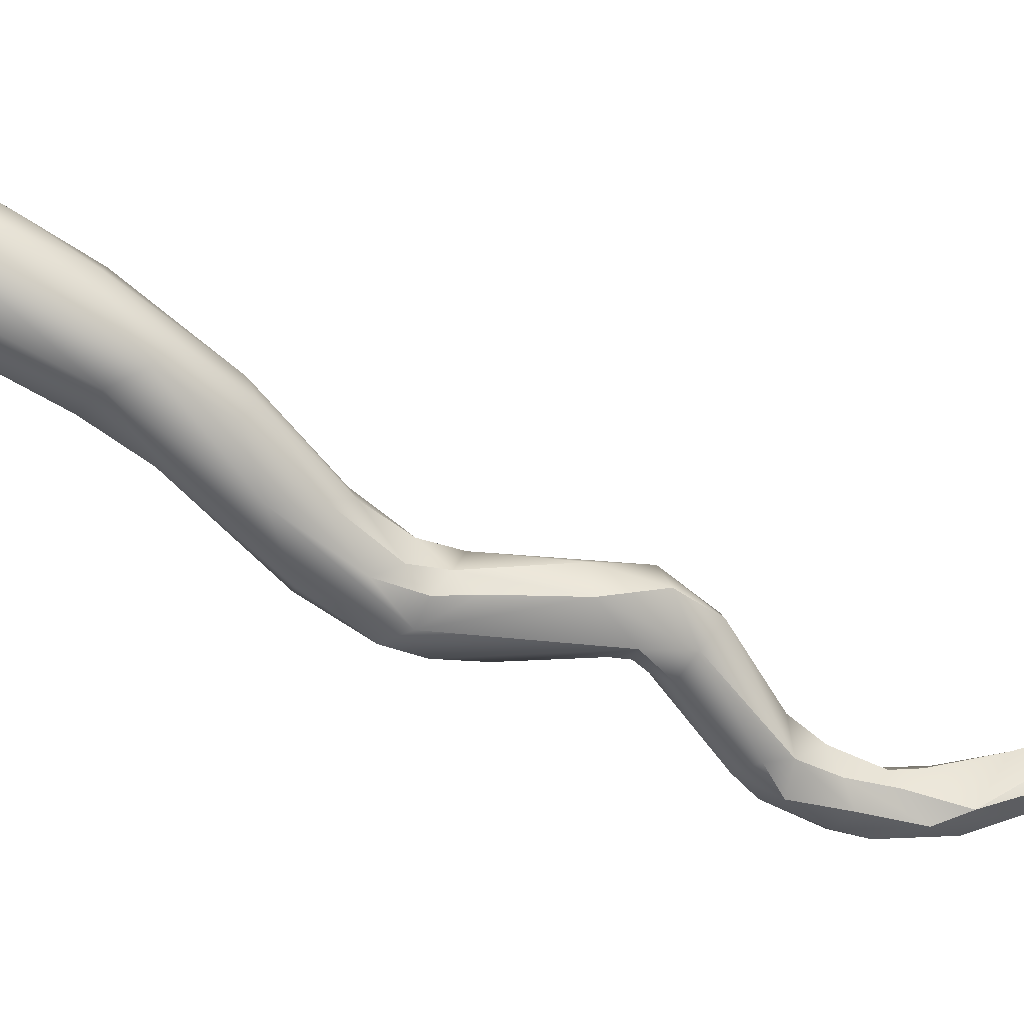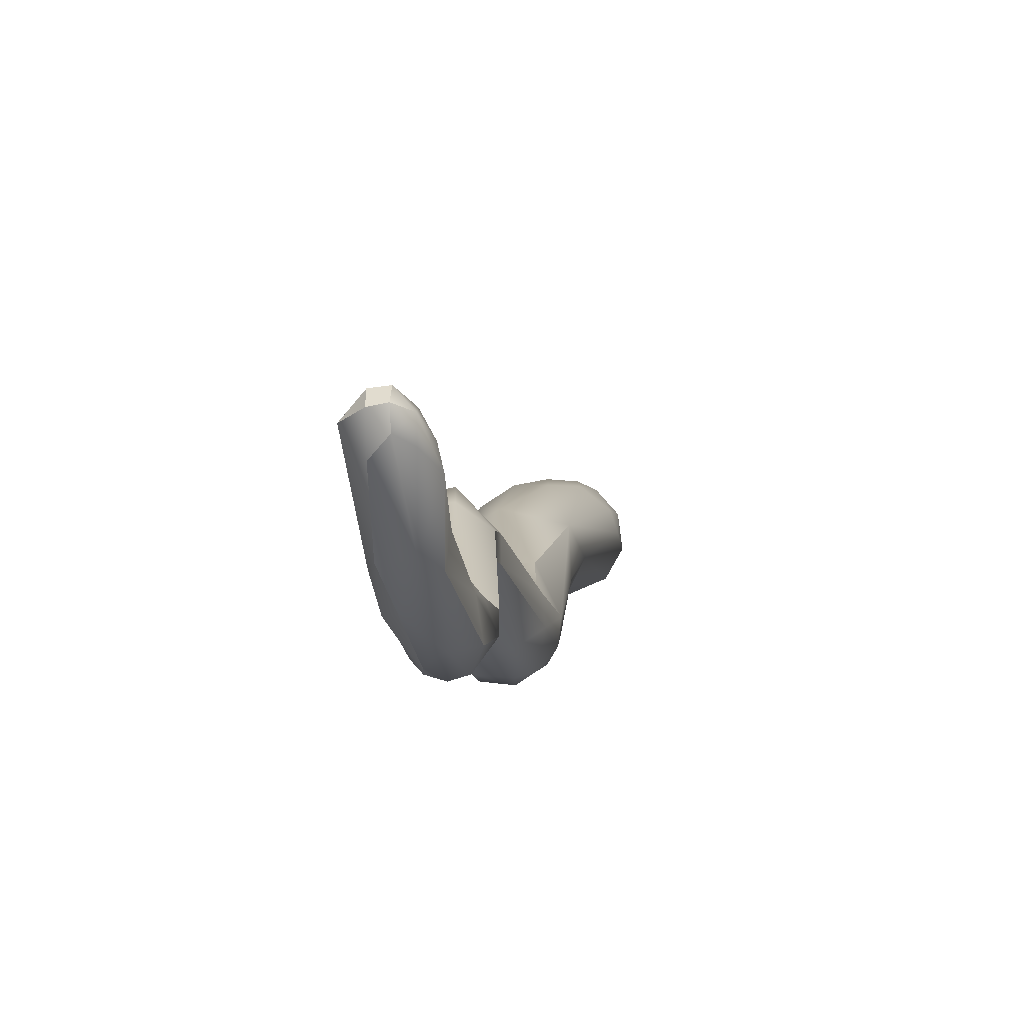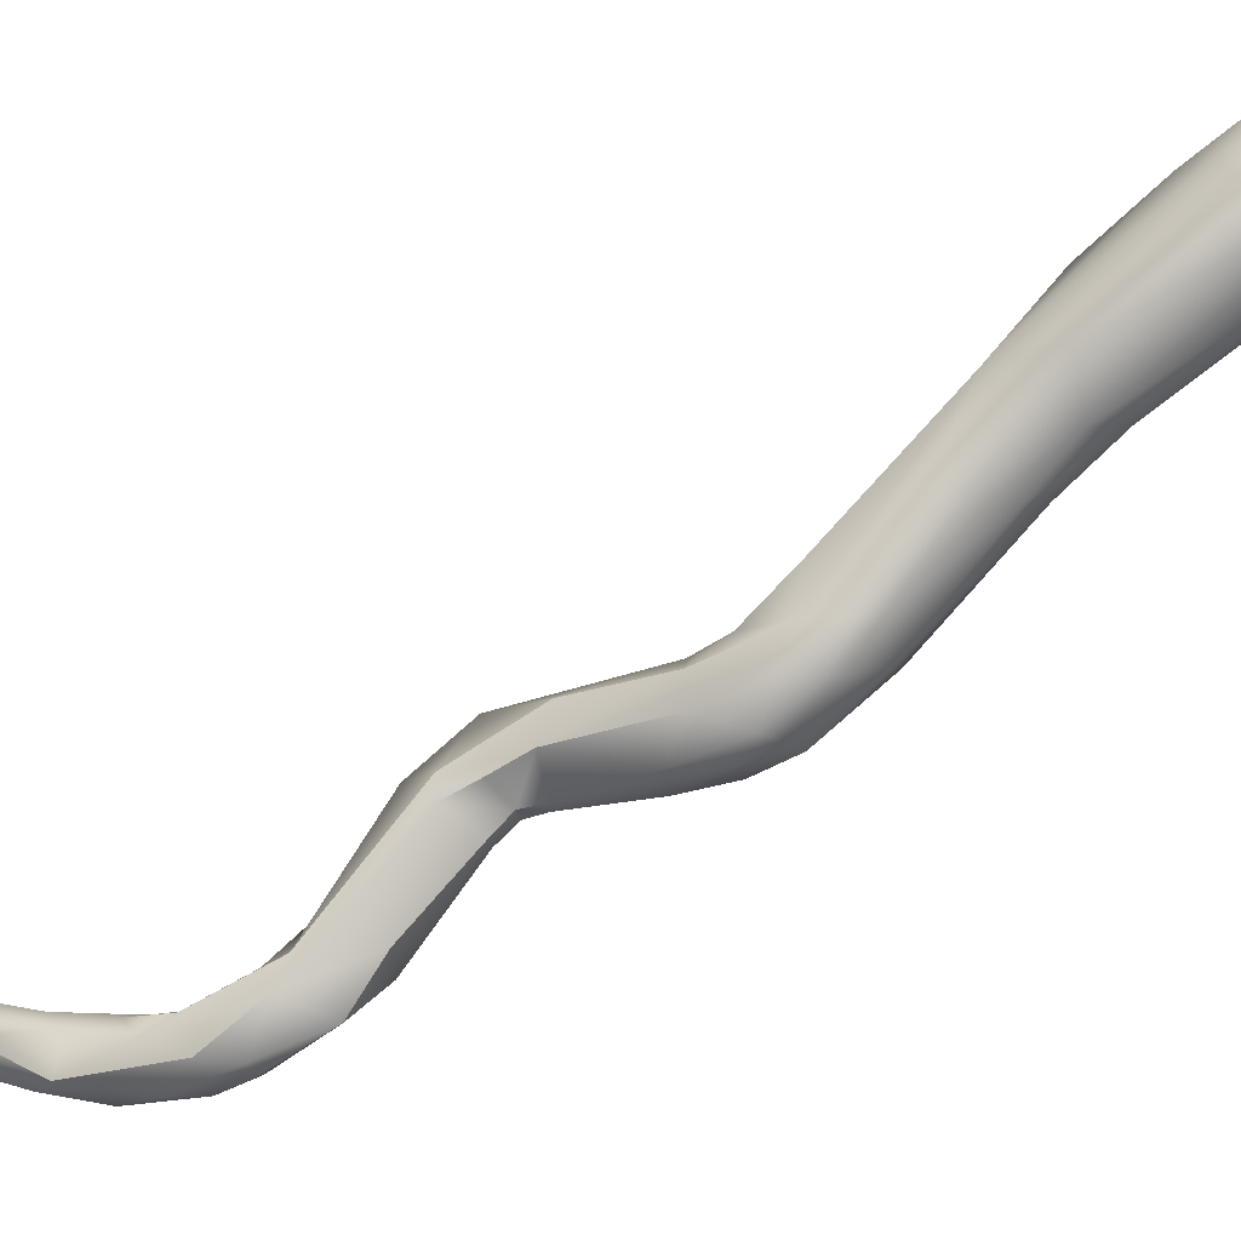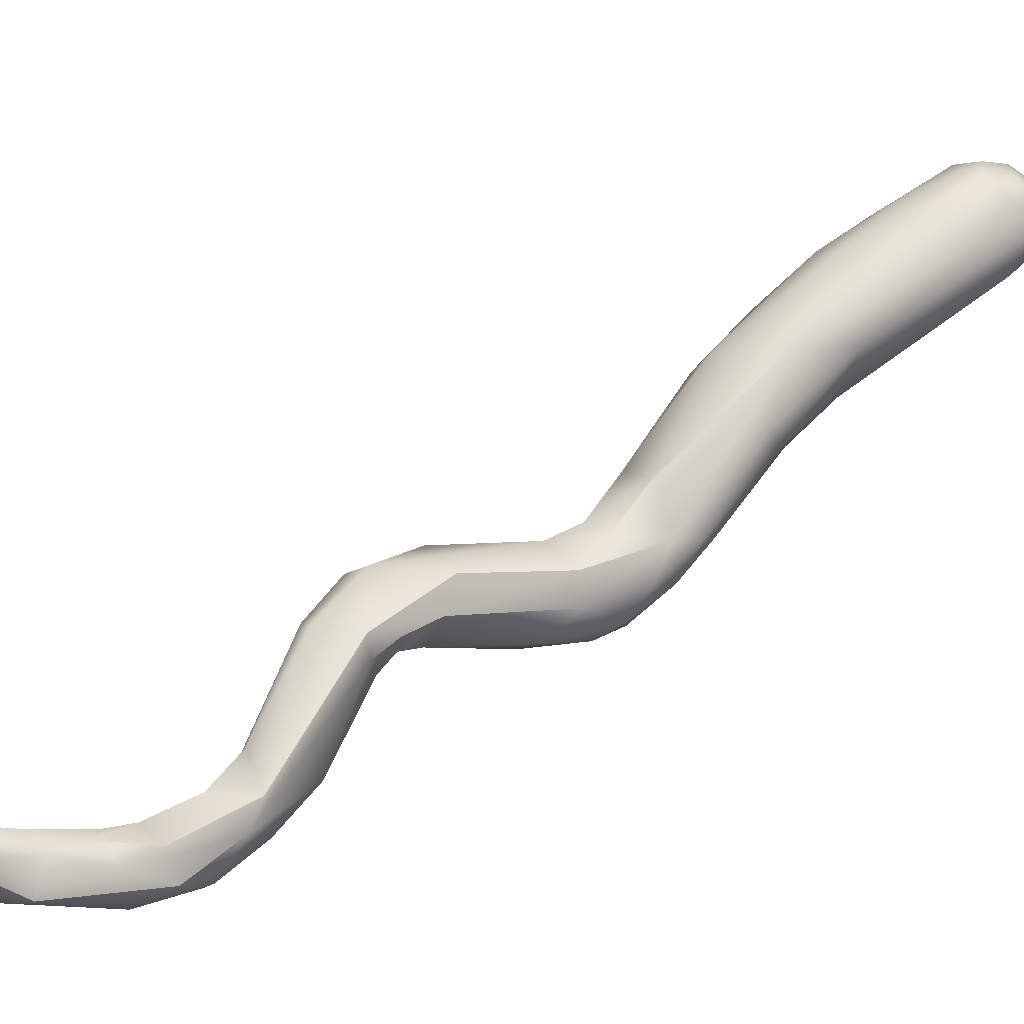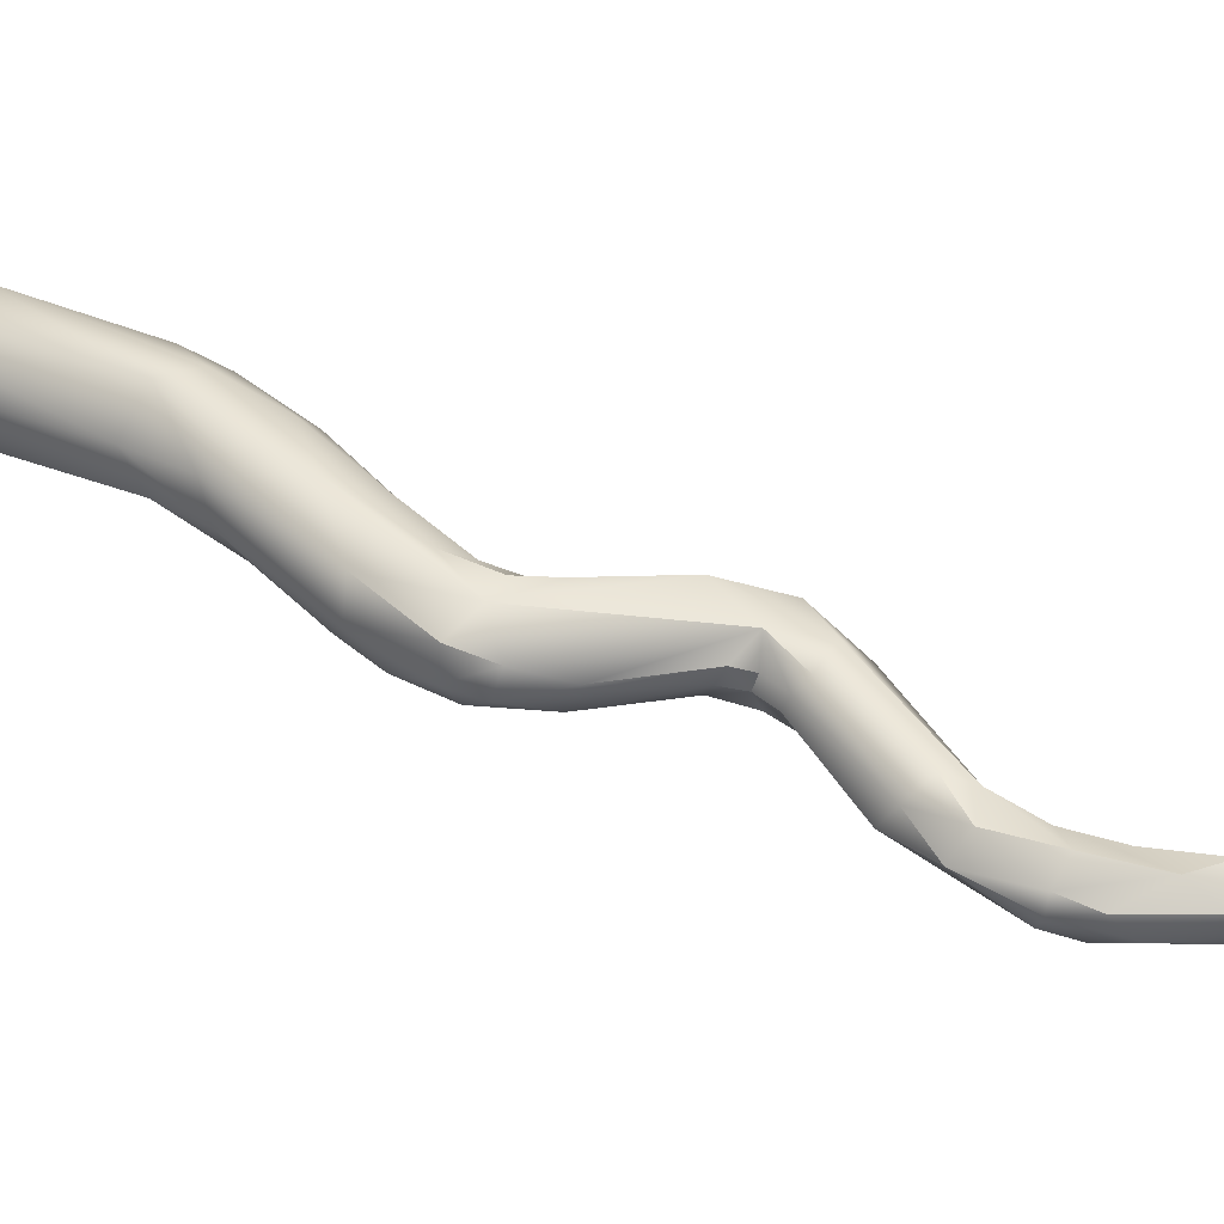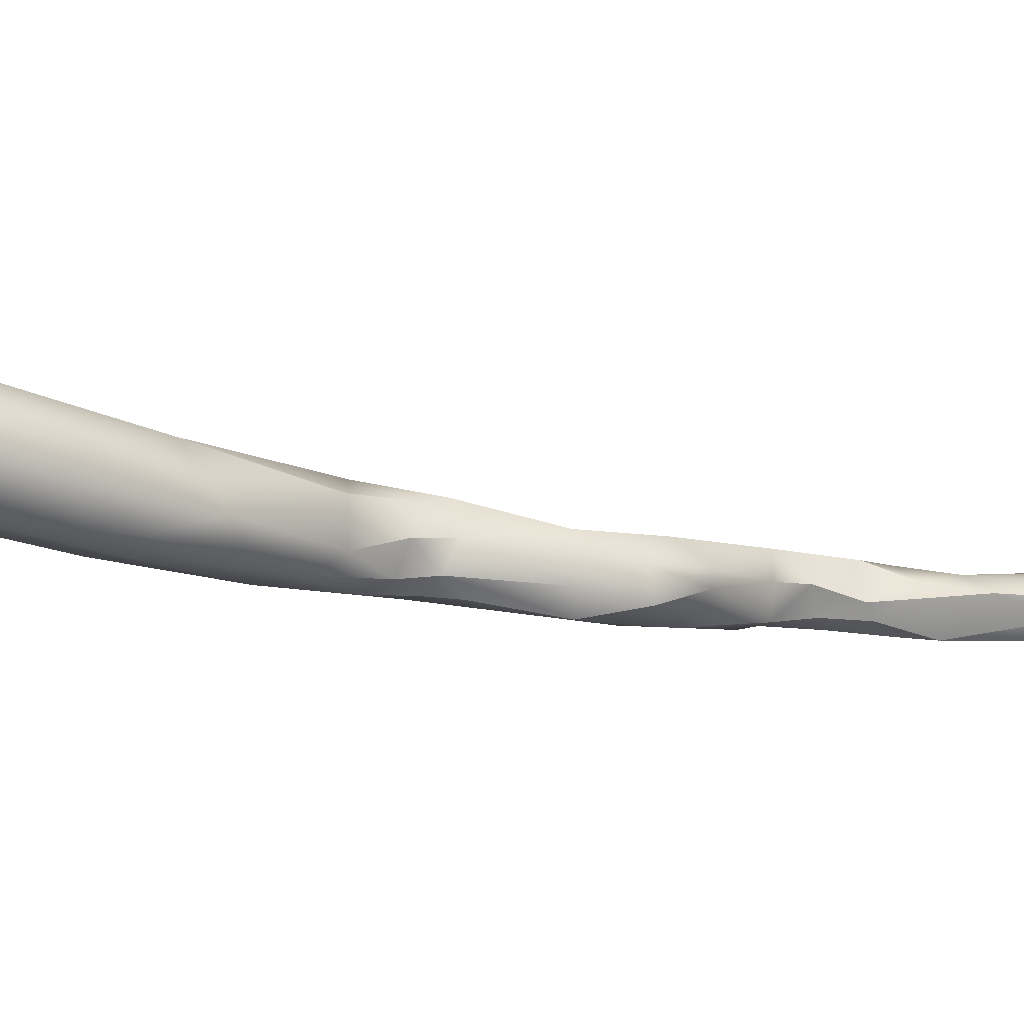
<metadata>
{"format":"obj","ext":"obj","renderer":"f3d","projection":"perspective","resolution":1024,"background":"white","views":[{"elev":15.6,"azim":74.6,"up":"+Y"},{"elev":-29.9,"azim":179.7,"up":"+Y"},{"elev":-21.7,"azim":-76.1,"up":"+Y"},{"elev":3.6,"azim":-125.9,"up":"+Y"},{"elev":-50.6,"azim":78.2,"up":"+Y"},{"elev":79.2,"azim":85.6,"up":"+Y"}]}
</metadata>
<code>
v 75.25 -145.4 1218
v 75.21 -144.9 1218
v 75.21 -144.9 1219
v 75.06 -143.8 1219
v 74.88 -142.9 1220
v 75.15 -144 1220
v 75.08 -142.9 1220
v 74.44 -141.8 1222
v 74.53 -141.6 1222
v 74.68 -141.2 1222
v 74.89 -141.5 1221
v 74.9 -141.1 1222
v 74.36 -141.8 1222
v 74.45 -141.6 1223
v 74.42 -141.4 1222
v 74.39 -141.4 1222
v 74.57 -142.2 1222
v 74.5 -141.8 1223
v 74.66 -141.6 1223
v 74.53 -141.4 1223
v 74.53 -141.2 1222
v 74.69 -141.2 1223
v 74.87 -141.9 1223
v 74.9 -141.6 1223
v 74.87 -141.4 1223
v 75.1 -142.2 1223
v 75.08 -141.2 1223
v 74.89 -141 1222
v 74.88 -141 1223
v 76.28 -147.6 1211
v 76.48 -147.6 1210
v 76.67 -147.6 1210
v 76.04 -147.8 1212
v 76.23 -147.6 1212
v 76.28 -148 1212
v 76.28 -147.5 1212
v 76.49 -148 1211
v 76.48 -147.4 1212
v 76.66 -148.1 1212
v 76.84 -147.9 1212
v 76.81 -147.9 1212
v 75.85 -147.5 1214
v 75.98 -148 1213
v 75.99 -147.6 1213
v 76.09 -148 1213
v 76.29 -148.2 1213
v 76.29 -148.1 1213
v 76.48 -148.2 1213
v 76.49 -148 1213
v 76.48 -147.4 1213
v 76.63 -147.6 1214
v 76.7 -147.7 1213
v 76.67 -147.5 1213
v 76.28 -147.7 1214
v 76.34 -147.4 1211
v 76.49 -147.4 1210
v 76.48 -147.2 1210
v 76.69 -147.4 1210
v 76.67 -147.1 1210
v 76.68 -147.1 1210
v 76.5 -147.3 1211
v 75.85 -147.2 1214
v 76.28 -147.1 1213
v 76.28 -146.8 1214
v 76.61 -147.4 1213
v 76.66 -147.1 1214
v 76.06 -147.1 1215
v 75.88 -146 1215
v 76.28 -146.2 1215
v 76.26 -146 1216
v 76.47 -147.3 1214
v 76.49 -146.2 1215
v 76.47 -146 1216
v 76.72 -147.1 1214
v 76.71 -146.2 1215
v 75.7 -145.9 1217
v 76.09 -146 1217
v 76.24 -145.9 1216
v 76.46 -145.9 1216
v 75.7 -145.9 1218
v 75.69 -145.8 1218
v 76.08 -145.9 1218
v 75.89 -145.7 1215
v 75.92 -145.8 1215
v 76.26 -145.6 1215
v 76.27 -145.1 1215
v 76.48 -145.6 1215
v 76.83 -145.8 1215
v 76.77 -145.8 1216
v 76.68 -145.2 1215
v 75.39 -145.5 1217
v 75.42 -145.2 1217
v 75.84 -145.6 1216
v 75.84 -145.2 1216
v 75.89 -144.9 1217
v 76.48 -145.2 1217
v 76.46 -144.9 1216
v 76.76 -145.2 1216
v 75.47 -145.7 1218
v 75.36 -145.4 1218
v 75.3 -144.9 1219
v 75.48 -144.9 1218
v 75.48 -144.3 1218
v 75.68 -145.2 1219
v 75.88 -144.7 1218
v 76.06 -145.7 1218
v 76.1 -145.1 1219
v 76.25 -145 1217
v 76.06 -144.2 1218
v 76.37 -145.5 1218
v 76.4 -145.2 1218
v 76.27 -144.9 1218
v 76.38 -144.9 1218
v 76.29 -144.2 1219
v 75.27 -143.5 1220
v 75.48 -144 1220
v 75.87 -143.8 1220
v 75.84 -143 1219
v 76.09 -143.2 1219
v 76.22 -142.8 1220
v 76.34 -144.2 1219
v 76.27 -143.3 1219
v 75.66 -143.3 1221
v 76.15 -143 1221
v 75.29 -142 1220
v 76.07 -142.6 1220
v 76.04 -142.3 1220
v 75.28 -141.4 1221
v 75.68 -141.9 1221
v 75.66 -141.6 1221
v 75.27 -141.8 1223
v 75.27 -141.4 1223
v 75.5 -142.2 1223
v 75.47 -141.2 1223
v 75.48 -141.1 1222
v 75.67 -141.8 1223
v 75.78 -141.5 1222
v 75.27 -141 1222
v 75.26 -141 1223
v 76.86 -147.7 1210
v 76.91 -147.8 1212
v 76.87 -147.4 1210
v 76.87 -147.2 1210
v 76.87 -147.1 1211
v 77.09 -147.4 1210
v 76.67 -147.6 1210
v 76.28 -148 1212
v 76.48 -147.4 1212
v 76.66 -148.1 1212
v 76.84 -147.9 1212
v 76.81 -147.9 1212
v 75.98 -148 1213
v 75.99 -147.6 1213
v 76.48 -148.2 1213
v 76.48 -147.4 1213
v 76.63 -147.6 1214
v 76.7 -147.7 1213
v 76.67 -147.5 1213
v 76.28 -147.7 1214
v 76.28 -147.7 1214
v 76.69 -147.4 1210
v 76.69 -147.4 1210
v 76.69 -147.4 1210
v 76.67 -147.1 1210
v 76.67 -147.1 1210
v 76.68 -147.1 1210
v 76.5 -147.3 1211
v 75.85 -147.2 1214
v 76.28 -147.1 1213
v 76.61 -147.4 1213
v 76.66 -147.1 1214
v 76.06 -147.1 1215
v 76.28 -146.2 1215
v 76.26 -146 1216
v 76.26 -146 1216
v 76.47 -146 1216
v 76.46 -145.9 1216
v 75.89 -145.7 1215
v 75.92 -145.8 1215
v 76.77 -145.8 1216
v 76.68 -145.2 1215
v 75.42 -145.2 1217
v 75.84 -145.6 1216
v 75.84 -145.2 1216
v 76.48 -145.2 1217
v 76.76 -145.2 1216
v 75.48 -144.3 1218
v 75.88 -144.7 1218
v 76.06 -145.7 1218
v 76.25 -145 1217
v 76.4 -145.2 1218
v 76.27 -144.9 1218
v 75.27 -141.4 1223
v 76.86 -147.7 1210
v 76.91 -147.8 1212
v 76.91 -147.8 1212
v 76.91 -147.8 1212
v 76.87 -147.4 1210
v 76.87 -147.4 1210
v 76.87 -147.2 1210
v 76.87 -147.2 1210
v 77.09 -147.4 1210
v 77.09 -147.4 1210
g grp1
f 100 3 1
f 1 3 2
f 100 101 3
f 101 6 3
f 2 3 4
f 3 6 4
f 7 2 4
f 6 5 4
f 6 115 5
f 7 4 5
f 6 116 115
f 7 103 2
f 5 8 7
f 8 9 7
f 11 7 9
f 8 15 9
f 10 11 9
f 15 10 9
f 11 10 12
f 12 10 28
f 125 7 11
f 125 11 128
f 128 11 12
f 12 138 128
f 28 138 12
f 5 13 8
f 5 17 13
f 17 18 13
f 13 18 14
f 8 13 15
f 13 16 15
f 13 14 16
f 14 20 16
f 15 16 21
f 21 16 20
f 115 17 5
f 17 23 18
f 14 18 19
f 23 24 19
f 18 23 19
f 14 19 20
f 21 10 15
f 22 21 20
f 28 10 21
f 26 17 115
f 26 23 17
f 19 25 20
f 25 19 24
f 22 20 25
f 27 22 25
f 27 29 22
f 26 133 131
f 23 26 131
f 131 24 23
f 131 132 24
f 132 25 24
f 27 132 134
f 132 27 25
f 21 22 29
f 28 21 29
f 138 28 139
f 28 29 139
f 27 139 29
f 134 139 27
f 31 30 56
f 30 55 56
f 30 34 55
f 31 32 37
f 56 58 32
f 31 56 32
f 37 32 140
f 37 140 40
f 194 146 142
f 142 146 161
f 43 42 33
f 44 33 42
f 35 46 152
f 43 33 147
f 30 147 34
f 147 33 34
f 33 36 34
f 33 44 36
f 36 153 50
f 35 37 46
f 37 30 31
f 35 30 37
f 34 36 61
f 61 36 38
f 38 36 50
f 37 39 46
f 167 148 53
f 148 155 53
f 46 39 48
f 39 37 40
f 41 149 150
f 149 41 154
f 141 158 151
f 144 167 195
f 53 195 167
f 46 45 152
f 42 152 45
f 42 62 44
f 45 54 42
f 63 153 168
f 47 45 46
f 47 54 45
f 50 153 63
f 48 47 46
f 48 49 47
f 47 49 159
f 49 51 159
f 41 49 154
f 52 51 49
f 65 53 155
f 52 49 41
f 66 156 157
f 157 151 170
f 157 170 66
f 170 151 158
f 156 66 74
f 54 67 42
f 172 160 71
f 159 51 71
f 56 55 57
f 57 55 34
f 57 34 61
f 59 162 56
f 57 61 60
f 56 57 59
f 59 57 60
f 198 163 143
f 143 163 164
f 165 166 200
f 200 166 144
f 167 144 166
f 83 62 42
f 64 63 168
f 171 169 64
f 87 171 64
f 169 65 155
f 169 171 65
f 42 68 83
f 42 67 68
f 67 69 68
f 69 70 68
f 68 70 84
f 70 93 84
f 172 71 173
f 70 78 93
f 173 71 72
f 173 72 73
f 174 173 73
f 176 79 175
f 175 79 78
f 74 71 51
f 75 72 71
f 89 72 75
f 73 72 89
f 73 89 177
f 75 71 74
f 75 74 88
f 74 66 88
f 180 75 88
f 76 99 91
f 78 77 76
f 76 77 80
f 89 77 177
f 79 77 78
f 93 78 76
f 76 80 99
f 80 81 99
f 81 100 99
f 77 82 80
f 80 82 81
f 82 106 81
f 89 82 77
f 89 110 82
f 110 189 82
f 68 179 83
f 83 179 183
f 183 94 83
f 64 168 85
f 85 178 86
f 85 168 178
f 86 178 184
f 87 64 85
f 85 86 87
f 87 88 171
f 90 87 86
f 90 86 97
f 180 88 98
f 87 181 88
f 181 98 88
f 97 186 90
f 93 76 91
f 99 1 91
f 183 91 92
f 91 2 92
f 91 1 2
f 183 92 94
f 184 182 95
f 108 95 105
f 184 95 86
f 97 86 95
f 180 98 110
f 96 186 190
f 95 108 97
f 190 186 97
f 100 1 99
f 102 182 2
f 102 2 103
f 100 81 104
f 104 101 100
f 101 104 116
f 95 102 188
f 95 182 102
f 102 187 188
f 106 104 81
f 117 116 104
f 104 106 107
f 107 117 104
f 109 188 187
f 110 107 189
f 121 107 110
f 124 107 121
f 112 108 105
f 98 185 110
f 185 111 110
f 96 190 191
f 110 111 113
f 121 110 113
f 192 191 190
f 192 113 191
f 112 105 109
f 109 114 112
f 192 114 113
f 101 116 6
f 124 117 107
f 118 109 187
f 119 109 118
f 114 109 119
f 114 119 122
f 118 187 7
f 122 119 126
f 118 126 119
f 122 126 120
f 121 120 124
f 113 114 121
f 114 122 121
f 121 122 120
f 115 123 26
f 117 123 116
f 116 123 115
f 117 124 123
f 118 7 125
f 125 129 118
f 129 125 128
f 126 118 129
f 127 126 129
f 126 127 120
f 123 133 26
f 130 128 138
f 123 124 133
f 130 129 128
f 127 129 130
f 137 127 130
f 120 127 137
f 133 136 131
f 136 193 131
f 136 134 193
f 124 136 133
f 137 134 136
f 135 137 130
f 134 137 135
f 139 134 135
f 124 120 137
f 136 124 137
f 135 130 138
f 139 135 138
f 150 194 145
f 142 145 194
f 150 145 196
f 196 41 150
f 201 202 199
f 144 197 203
f 144 203 200

</code>
